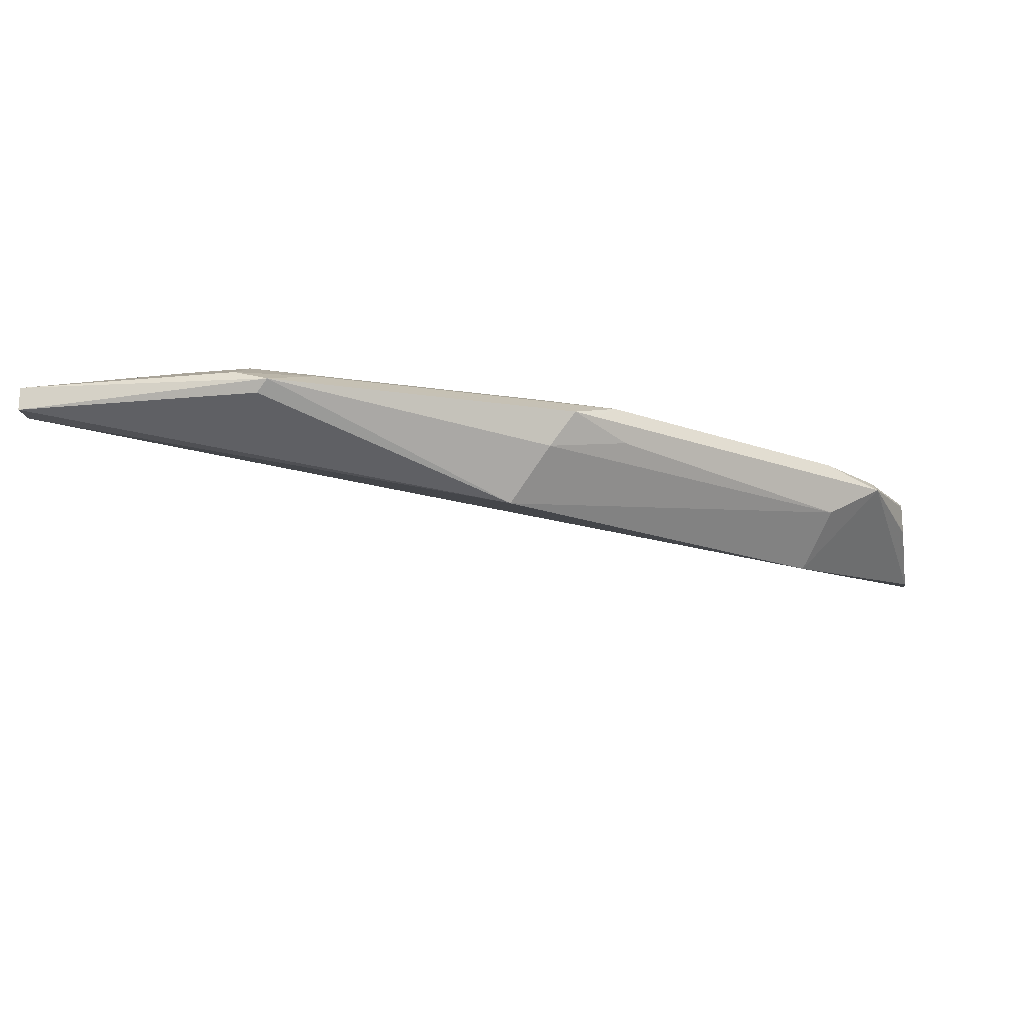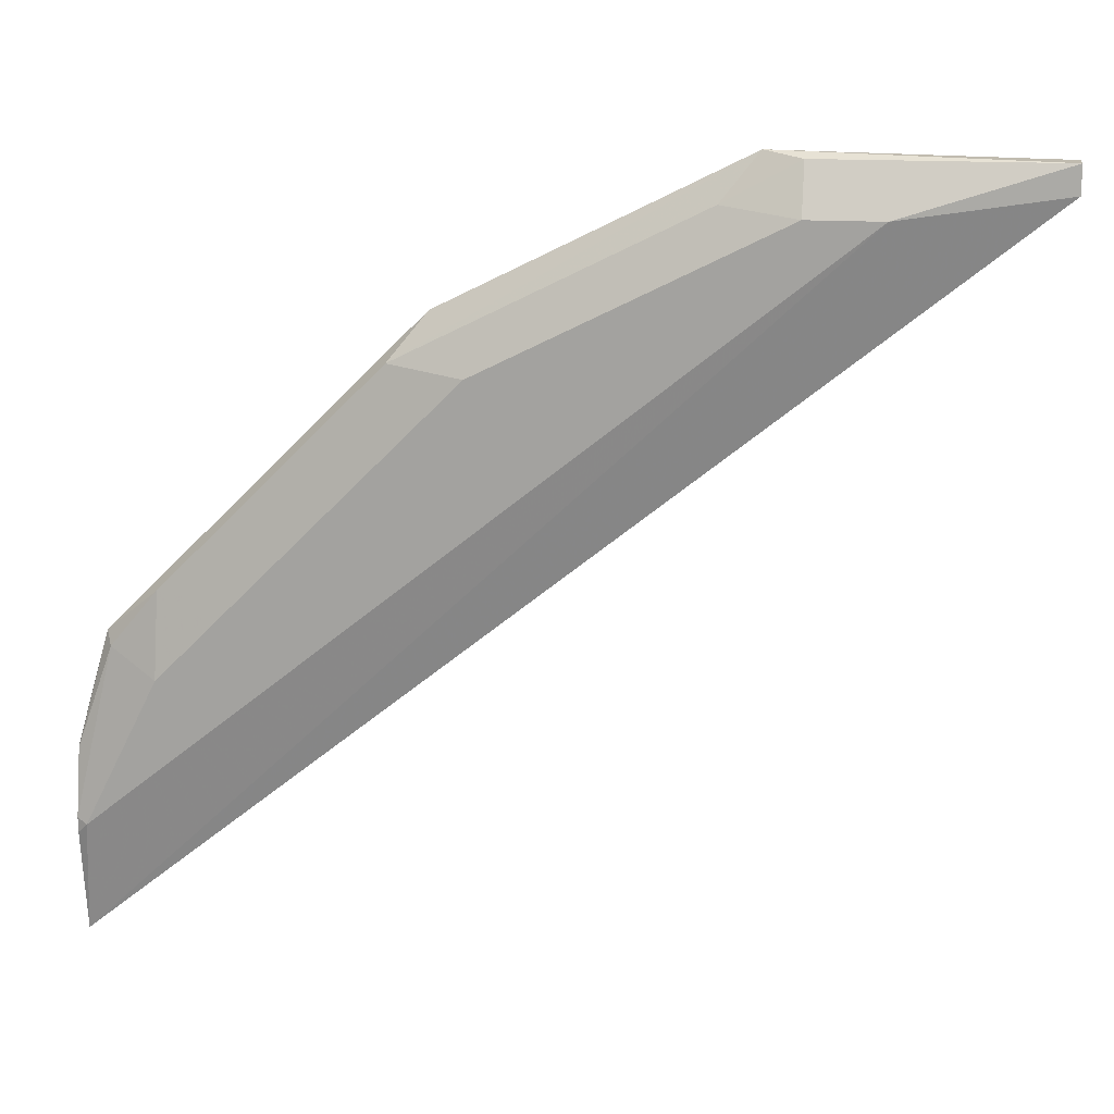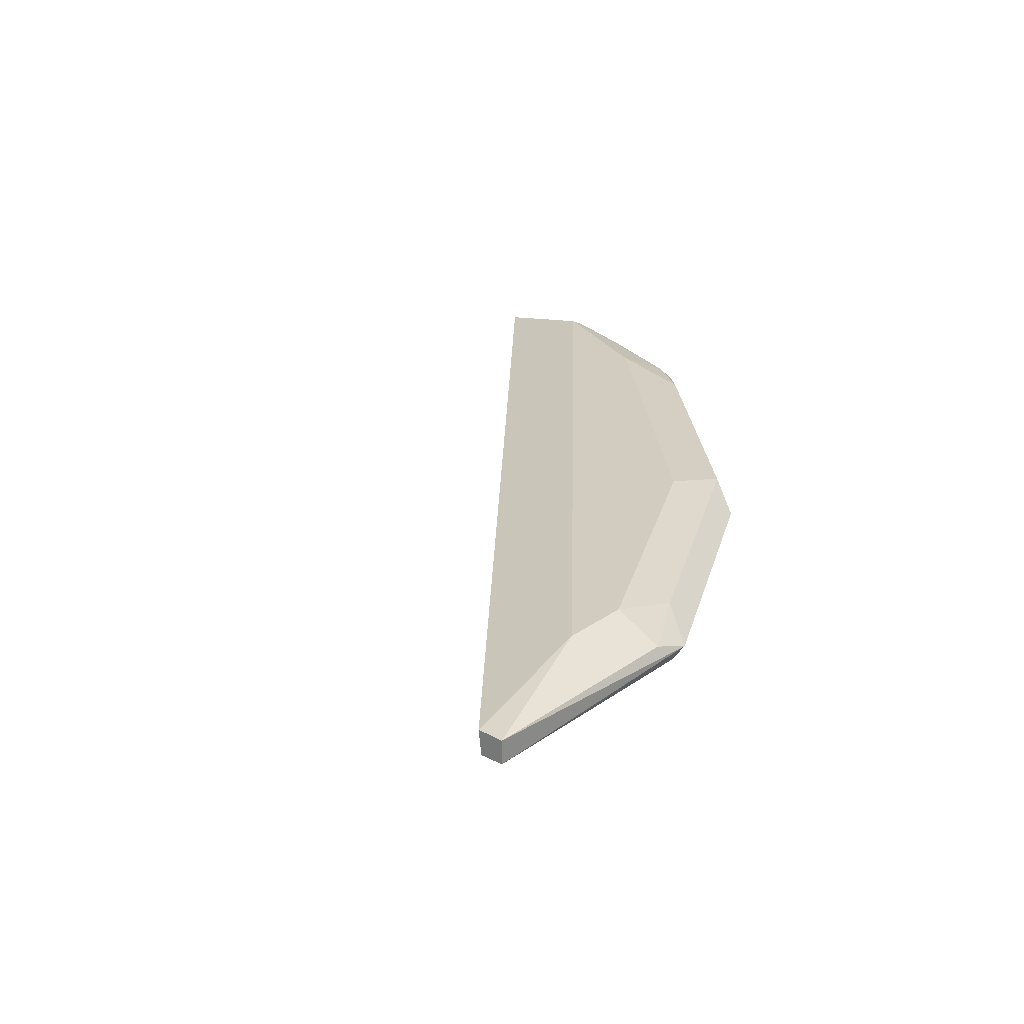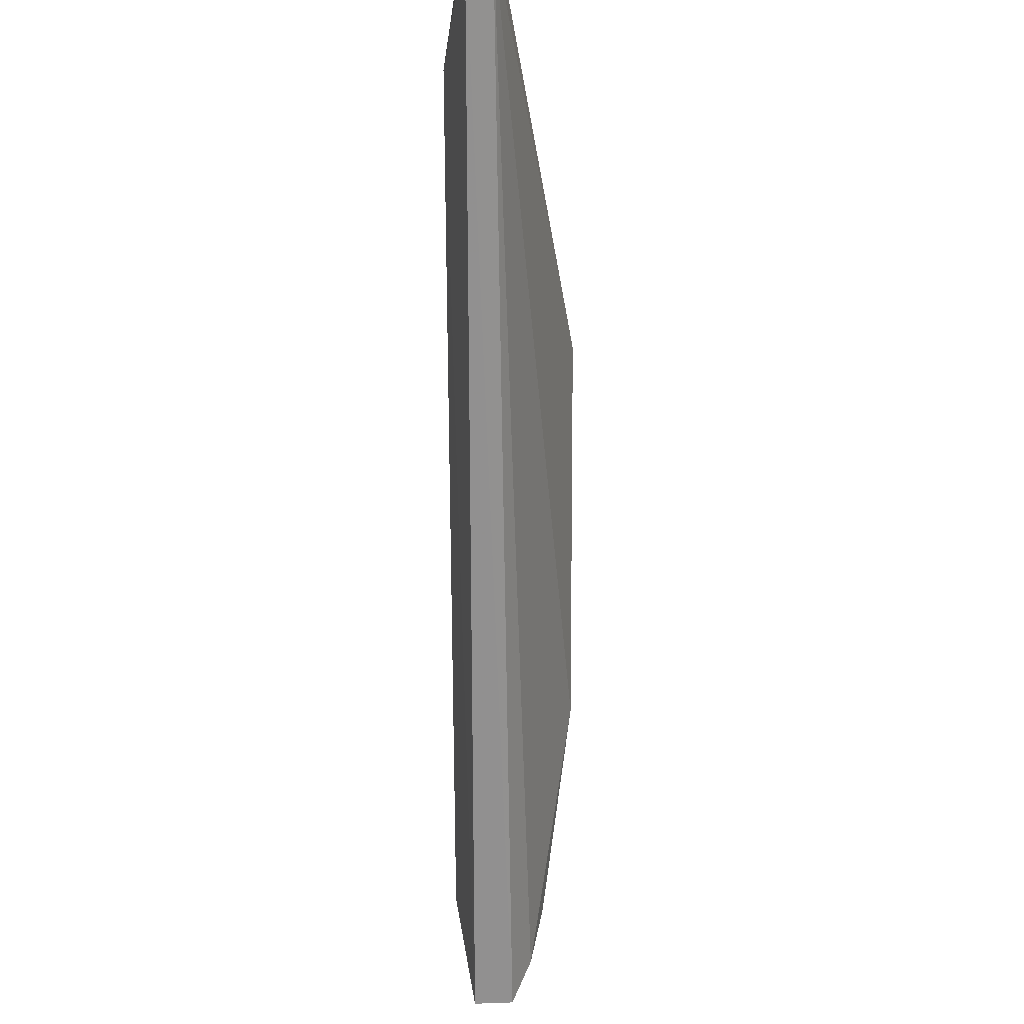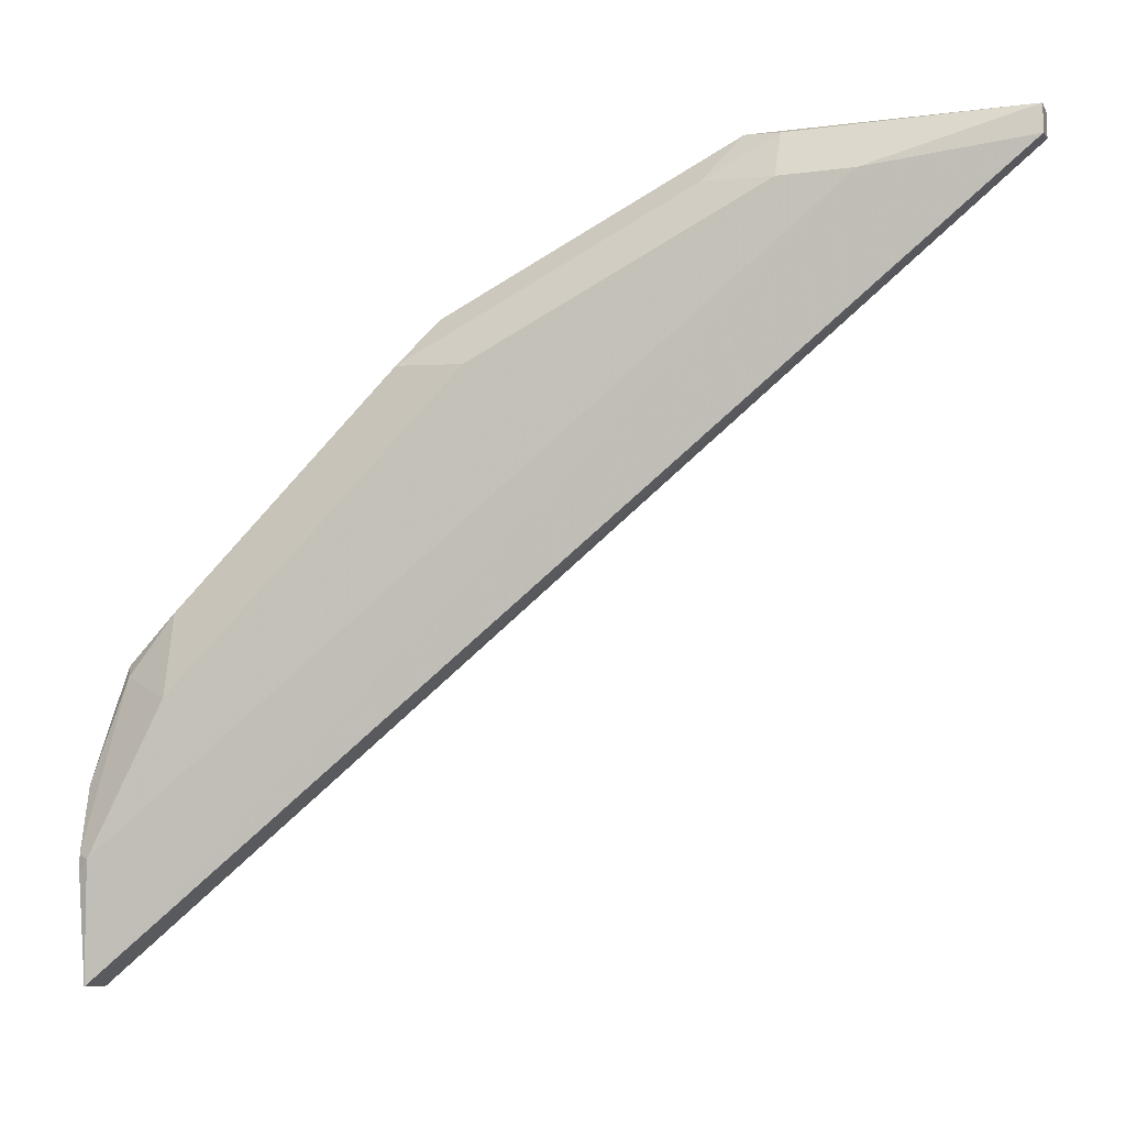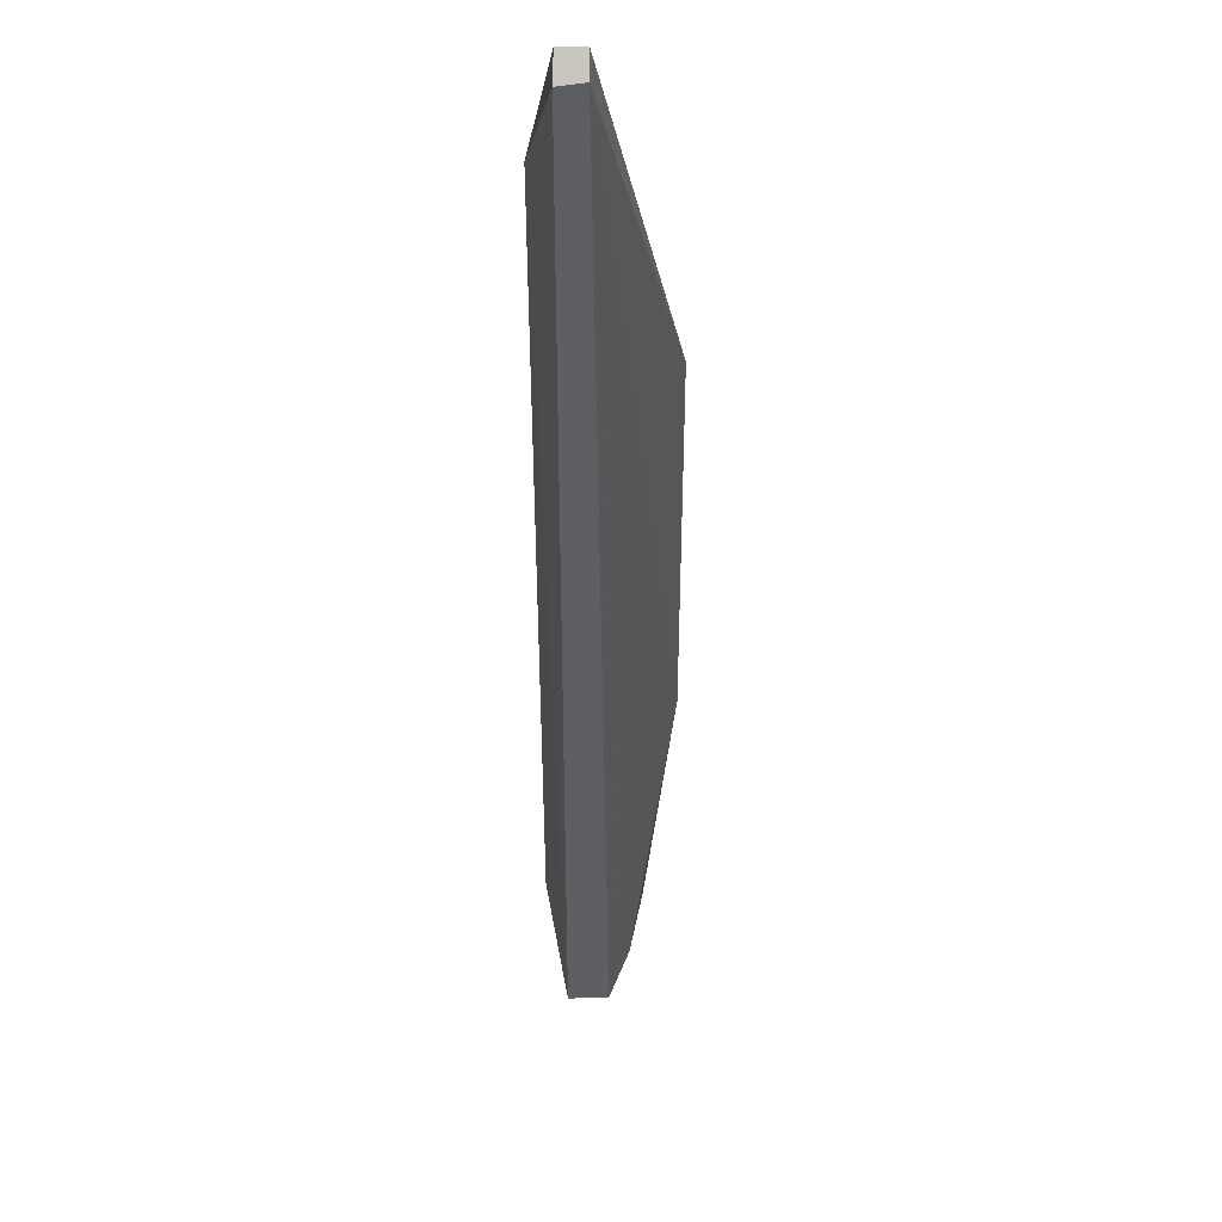
<metadata>
{"format":"obj","ext":"obj","renderer":"f3d","projection":"perspective","resolution":1024,"background":"white","views":[{"elev":-18.8,"azim":10.5,"up":"+Y"},{"elev":15.8,"azim":-172.0,"up":"+Z"},{"elev":24.2,"azim":-49.6,"up":"+Y"},{"elev":-26.9,"azim":-89.8,"up":"+Z"},{"elev":-10.6,"azim":-161.6,"up":"+Z"},{"elev":-1.2,"azim":-90.1,"up":"+Z"}]}
</metadata>
<code>
v -0.1626 -0.7139 -0.026
v -0.1649 -0.709 9.4e-07
v -0.1626 -0.7101 -0.002282
v -0.1626 -0.7232 -0.02567
v -0.3656 -0.7143 0.1367
v -0.3297 -0.709 0.1319
v -0.1814 -0.709 0.03298
v -0.1626 -0.7101 0.001151
v -0.1626 -0.7277 -0.01533
v -0.3656 -0.72 0.1374
v -0.3656 -0.7145 0.1429
v -0.3133 -0.709 0.1319
v -0.1704 -0.7145 0.03848
v -0.1979 -0.709 0.04947
v -0.1814 -0.7131 0.05153
v -0.1626 -0.7134 0.01583
v -0.1626 -0.7307 -0.002282
v -0.1896 -0.7378 0.04123
v -0.2556 -0.7378 0.1072
v -0.3656 -0.72 0.1429
v -0.305 -0.7172 0.1443
v -0.3133 -0.7145 0.1429
v -0.2968 -0.7131 0.1339
v -0.2308 -0.7131 0.101
v -0.2473 -0.709 0.09892
v -0.169 -0.7172 0.04123
v -0.1626 -0.7142 0.01683
v -0.1626 -0.7214 0.01602
v -0.1814 -0.7254 0.04947
v -0.2453 -0.7254 0.1113
v -0.3077 -0.72 0.1429
v -0.3133 -0.7254 0.1319
v -0.3297 -0.7254 0.1319
v -0.272 -0.7172 0.1278
v -0.2391 -0.7172 0.1113
v -0.235 -0.7172 0.1072
v -0.2288 -0.7213 0.09892
v -0.1626 -0.7212 0.01633
f 19 30 21
f 19 21 31
f 19 31 32
f 13 26 16
f 18 29 19
f 19 33 20
f 19 32 33
f 18 26 29
f 13 15 26
f 17 28 26
f 16 26 27
f 15 24 26
f 14 24 15
f 14 25 24
f 19 29 30
f 17 26 18
f 20 33 32
f 30 37 35
f 20 31 21
f 12 24 25
f 35 37 36
f 30 35 34
f 29 37 30
f 26 36 37
f 26 38 27
f 26 28 38
f 26 37 29
f 24 36 26
f 24 35 36
f 24 34 35
f 21 30 34
f 21 23 22
f 21 24 23
f 21 34 24
f 20 32 31
f 12 23 24
f 6 22 12
f 11 20 21
f 2 6 12
f 2 8 3
f 2 7 8
f 1 6 2
f 1 5 6
f 1 4 5
f 1 9 4
f 1 28 17
f 1 38 28
f 1 27 38
f 1 16 27
f 1 8 16
f 1 3 8
f 1 2 3
f 12 22 23
f 2 12 25
f 2 25 14
f 1 17 9
f 4 9 10
f 11 21 22
f 2 14 7
f 10 18 19
f 10 19 20
f 9 18 10
f 8 13 16
f 7 15 13
f 7 14 15
f 9 17 18
f 7 13 8
f 6 11 22
f 5 11 6
f 5 20 11
f 5 10 20
f 4 10 5

</code>
